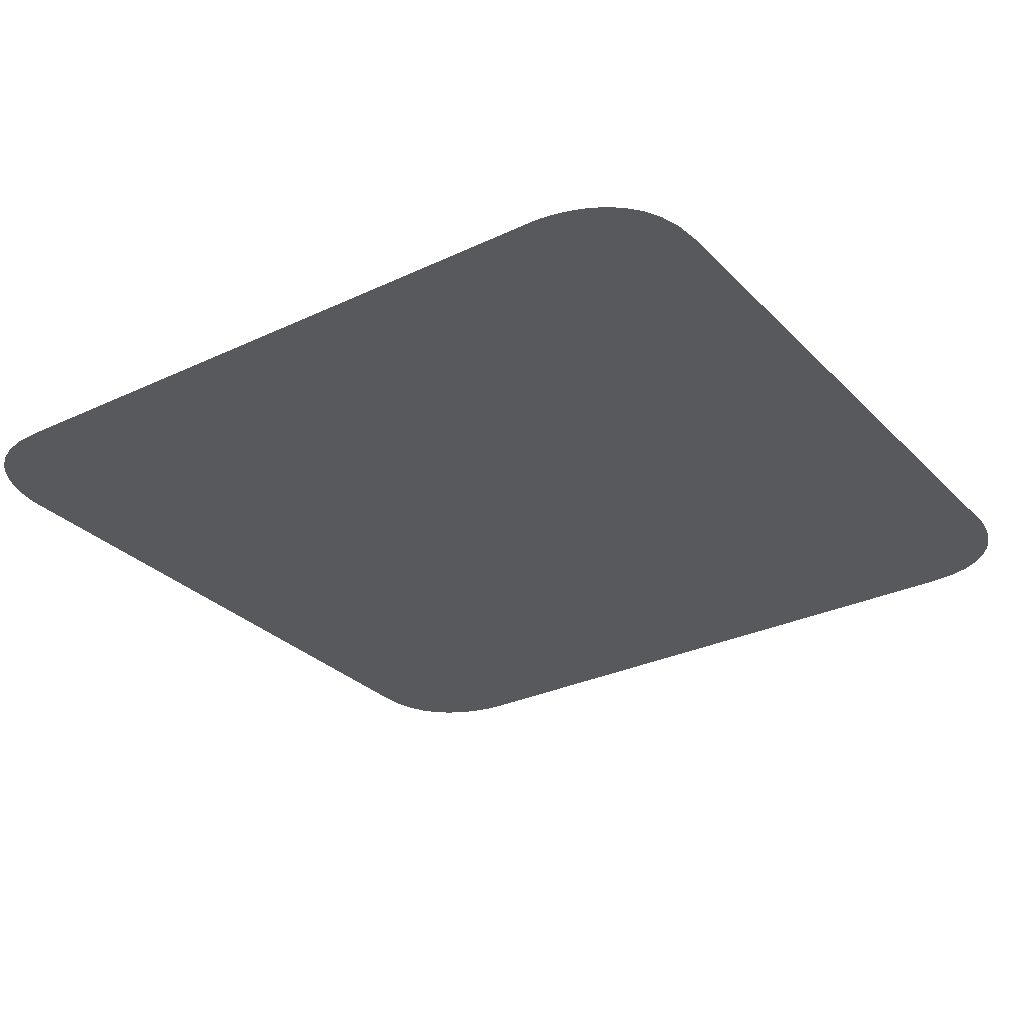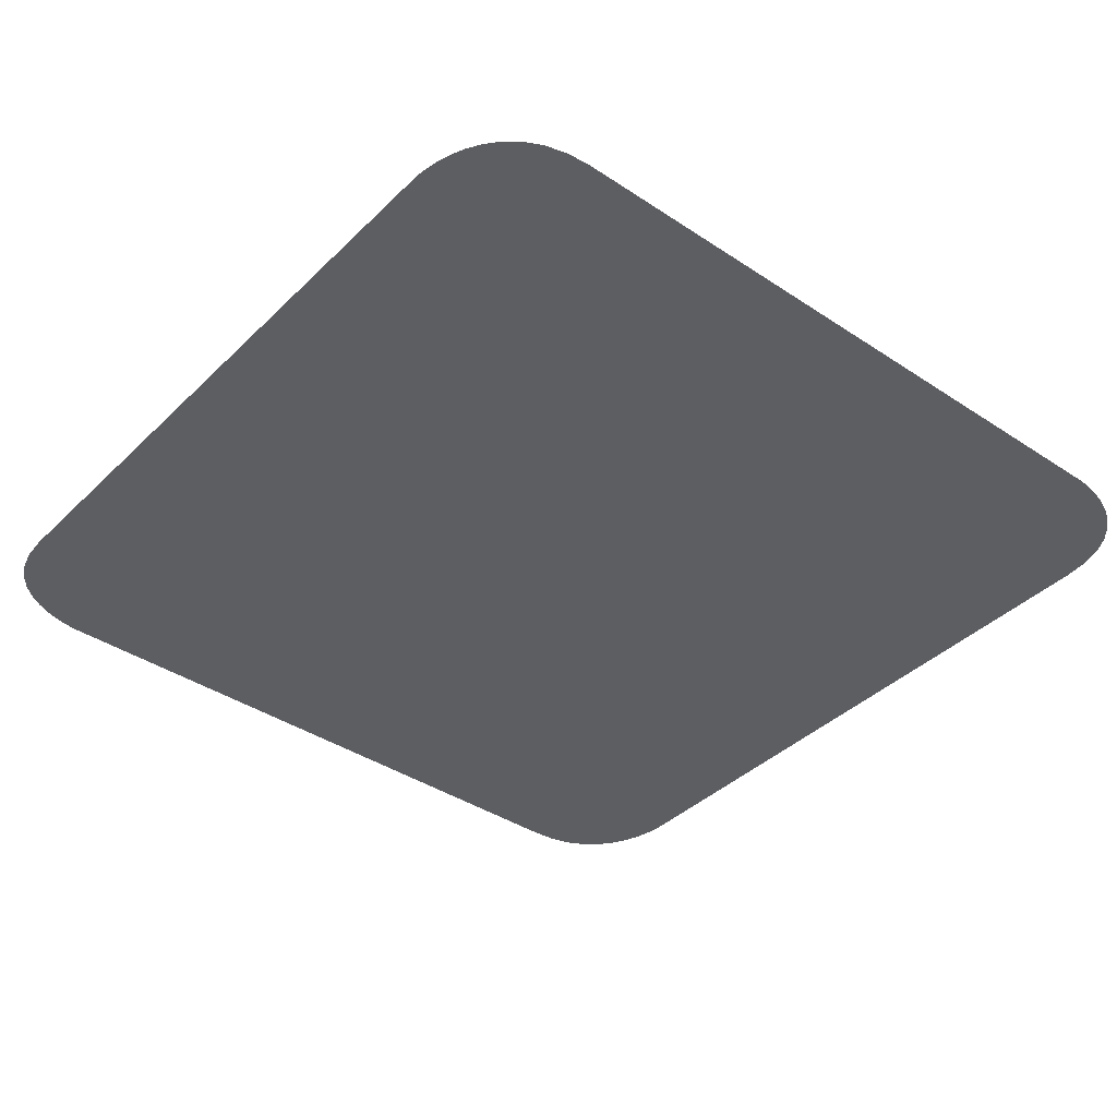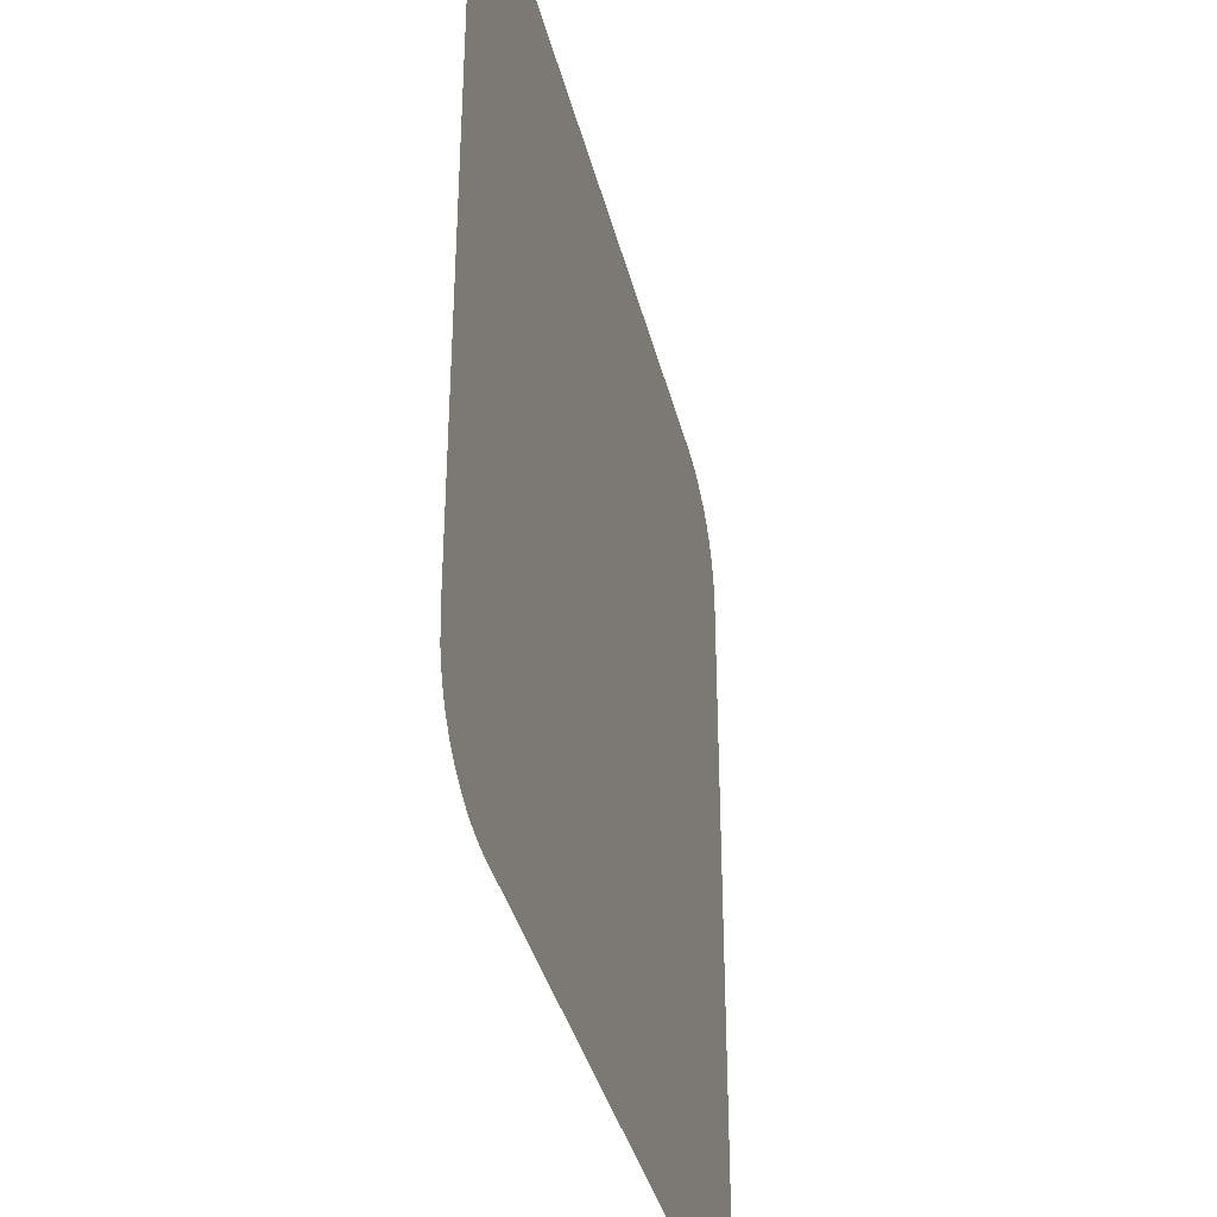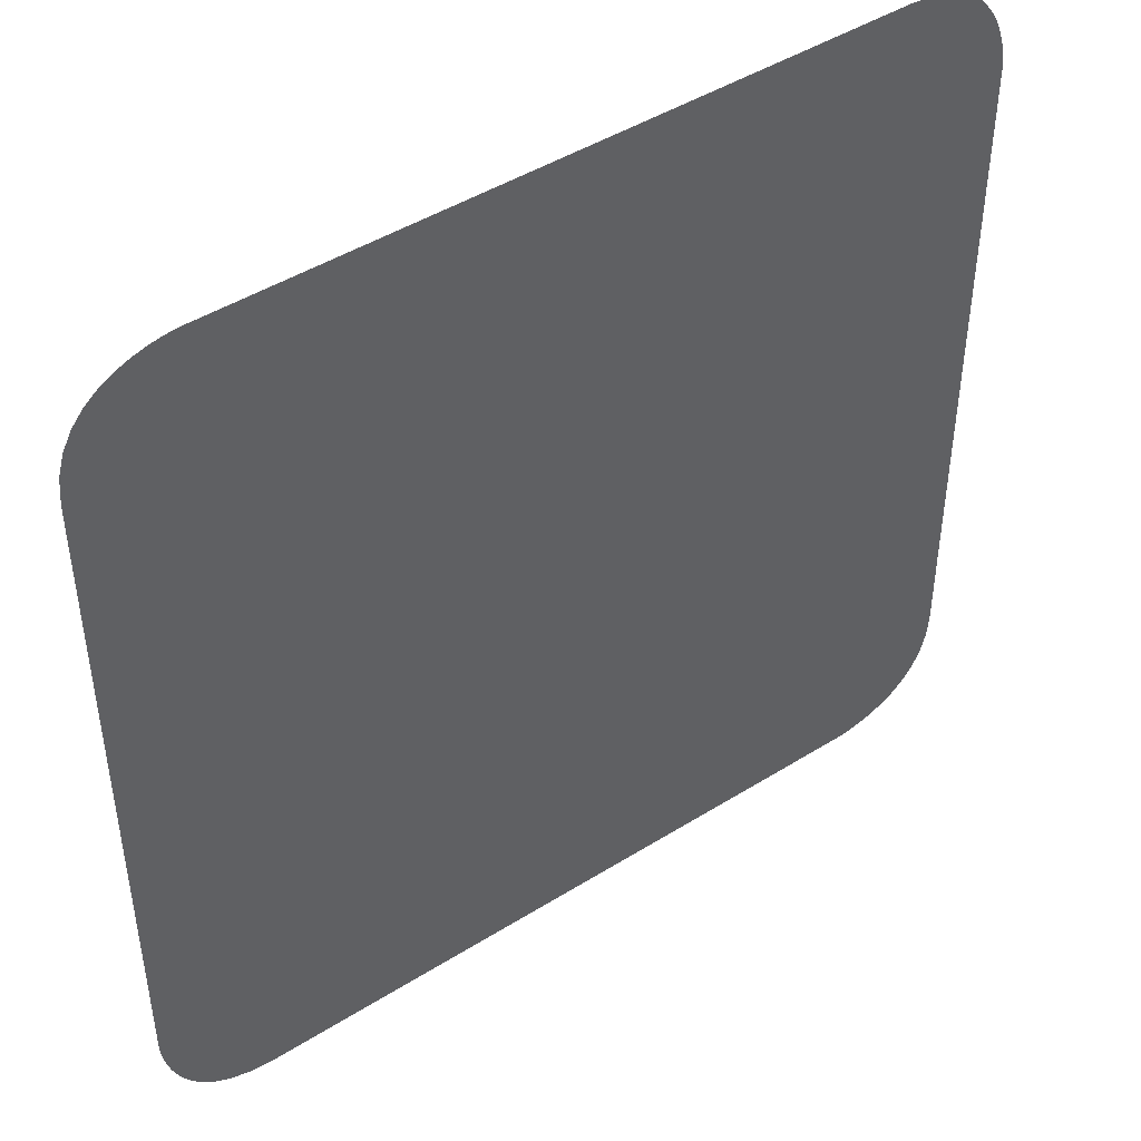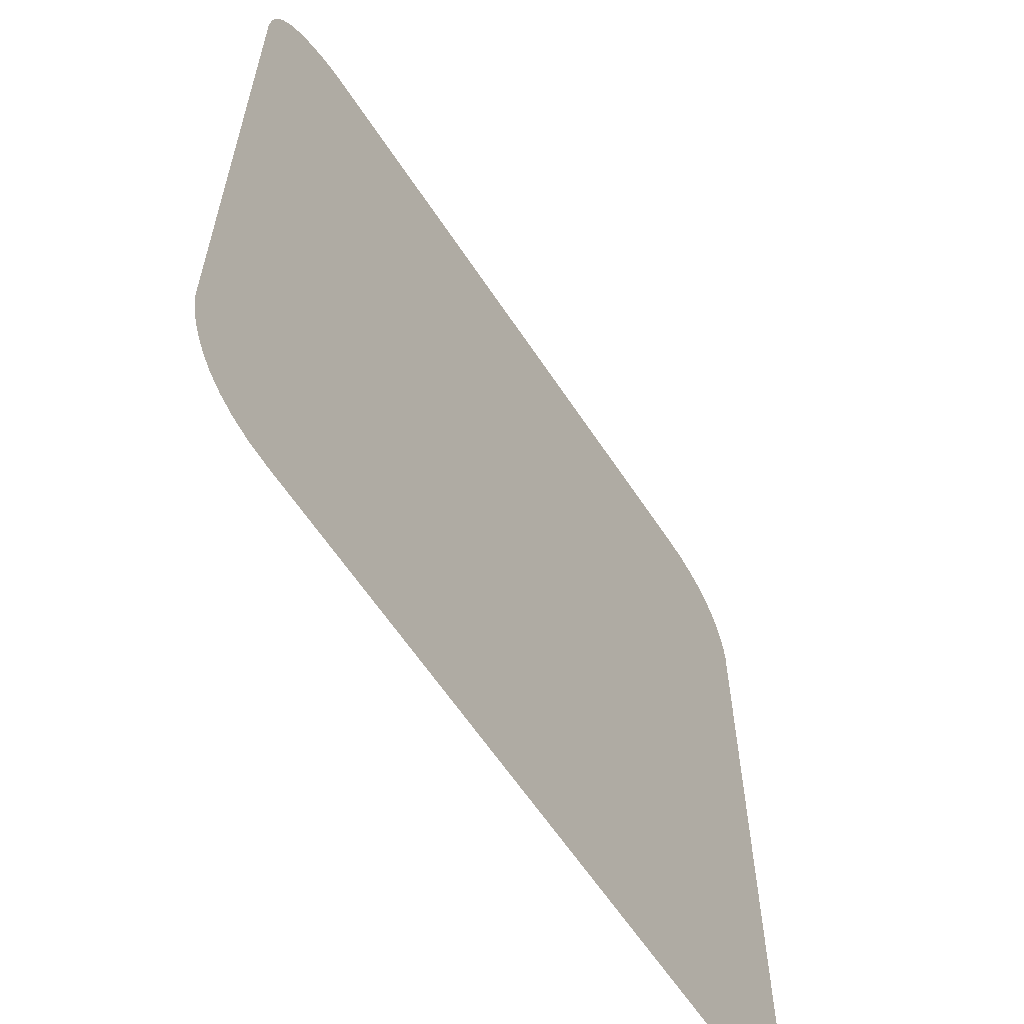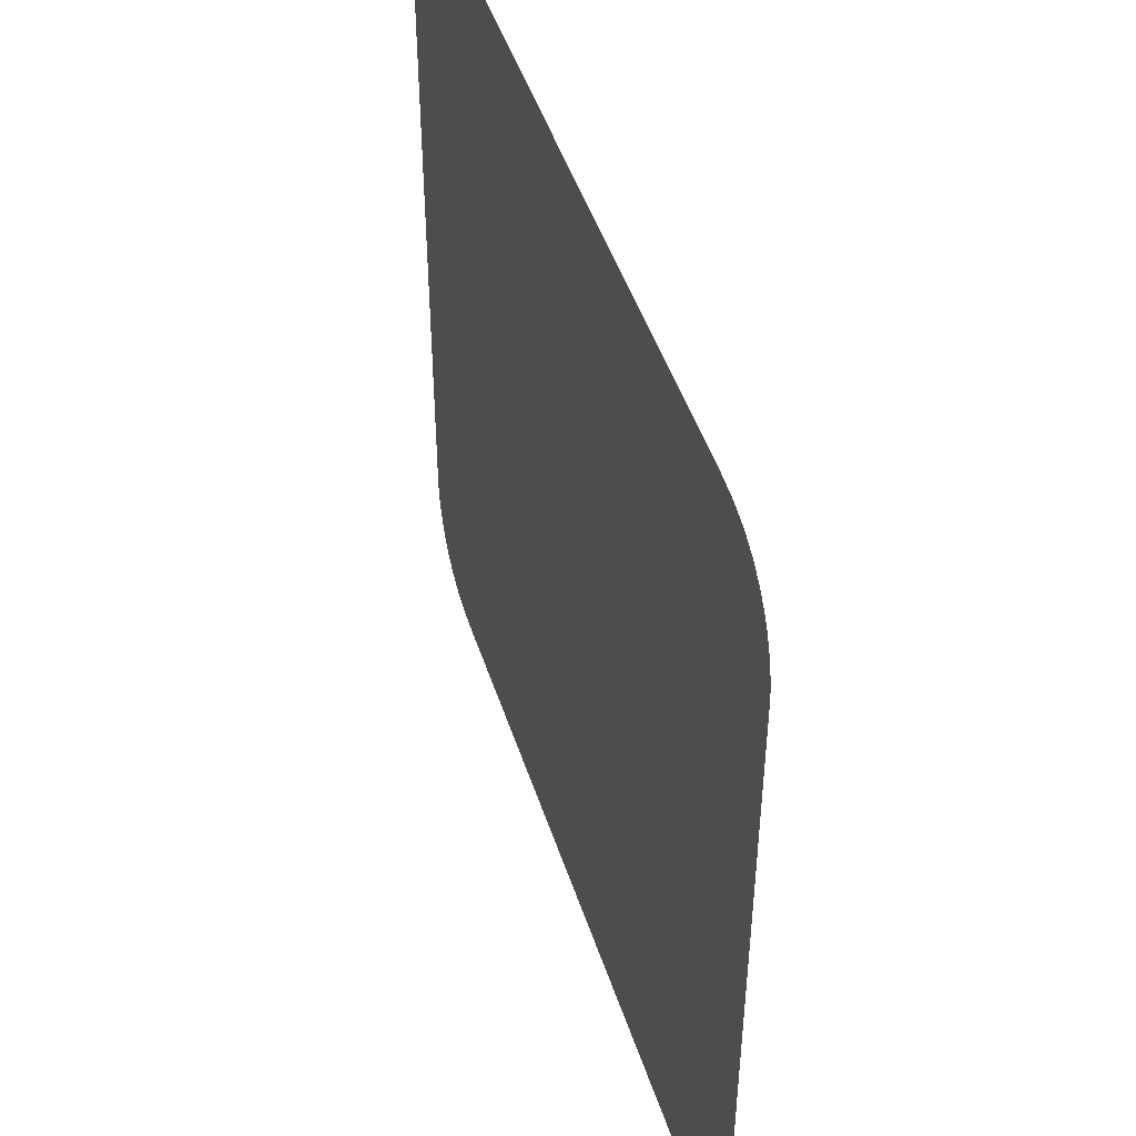
<metadata>
{"format":"obj","ext":"obj","renderer":"f3d","projection":"perspective","resolution":1024,"background":"white","views":[{"elev":-29.6,"azim":-145.2,"up":"+Y"},{"elev":-38.9,"azim":140.2,"up":"+Y"},{"elev":-37.5,"azim":-76.4,"up":"+Z"},{"elev":45.8,"azim":144.3,"up":"+Z"},{"elev":-61.5,"azim":123.2,"up":"+Z"},{"elev":47.7,"azim":-107.8,"up":"+Z"}]}
</metadata>
<code>
o Curve
v -0.02753 0 -0.03674
v 0.02753 0 -0.03674
v 0.02965 0 -0.03656
v 0.03142 0 -0.03606
v 0.03286 0 -0.03531
v 0.03402 0 -0.03435
v 0.03492 0 -0.03328
v 0.0356 0 -0.03214
v 0.03609 0 -0.031
v 0.03641 0 -0.02992
v 0.03661 0 -0.02897
v 0.03671 0 -0.02821
v 0.03675 0 -0.02771
v 0.03675 0 -0.02753
v 0.03675 0 0.02753
v 0.03657 0 0.02965
v 0.03607 0 0.03141
v 0.03531 0 0.03286
v 0.03436 0 0.03401
v 0.03329 0 0.03492
v 0.03214 0 0.03559
v 0.031 0 0.03608
v 0.02992 0 0.0364
v 0.02897 0 0.0366
v 0.02822 0 0.0367
v 0.02771 0 0.03674
v 0.02753 0 0.03674
v -0.02753 0 0.03674
v -0.02965 0 0.03656
v -0.03142 0 0.03606
v -0.03286 0 0.03531
v -0.03402 0 0.03435
v -0.03492 0 0.03328
v -0.0356 0 0.03214
v -0.03609 0 0.031
v -0.03641 0 0.02992
v -0.03661 0 0.02897
v -0.03671 0 0.02821
v -0.03675 0 0.02771
v -0.03675 0 0.02753
v -0.03675 0 -0.02753
v -0.03657 0 -0.02965
v -0.03607 0 -0.03141
v -0.03531 0 -0.03286
v -0.03436 0 -0.03401
v -0.03329 0 -0.03492
v -0.03214 0 -0.03559
v -0.031 0 -0.03608
v -0.02992 0 -0.0364
v -0.02897 0 -0.0366
v -0.02822 0 -0.0367
v -0.02771 0 -0.03674
f 52 2 1
f 52 3 2
f 51 3 52
f 50 3 51
f 49 3 50
f 49 4 3
f 48 4 49
f 47 4 48
f 47 5 4
f 46 5 47
f 46 6 5
f 45 6 46
f 45 7 6
f 44 7 45
f 44 8 7
f 43 8 44
f 43 9 8
f 42 9 43
f 42 10 9
f 42 11 10
f 41 11 42
f 41 12 11
f 41 13 12
f 41 14 13
f 40 14 41
f 40 15 14
f 39 15 40
f 39 16 15
f 38 16 39
f 37 16 38
f 36 16 37
f 36 17 16
f 35 17 36
f 34 17 35
f 34 18 17
f 33 18 34
f 33 19 18
f 32 19 33
f 32 20 19
f 31 20 32
f 31 21 20
f 30 21 31
f 30 22 21
f 29 22 30
f 29 23 22
f 29 24 23
f 28 24 29
f 28 25 24
f 28 26 25
f 28 27 26

</code>
